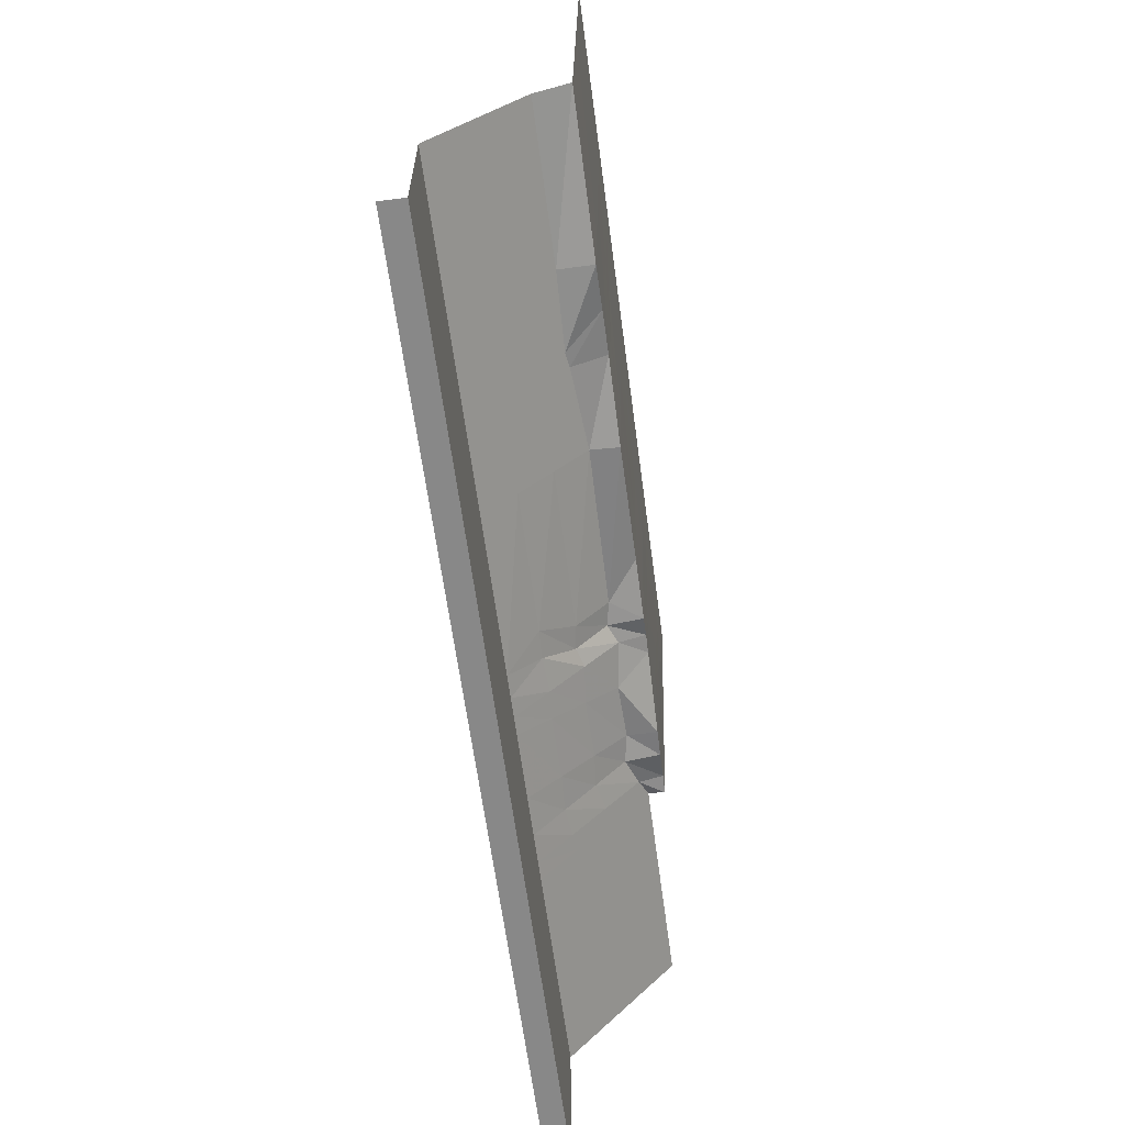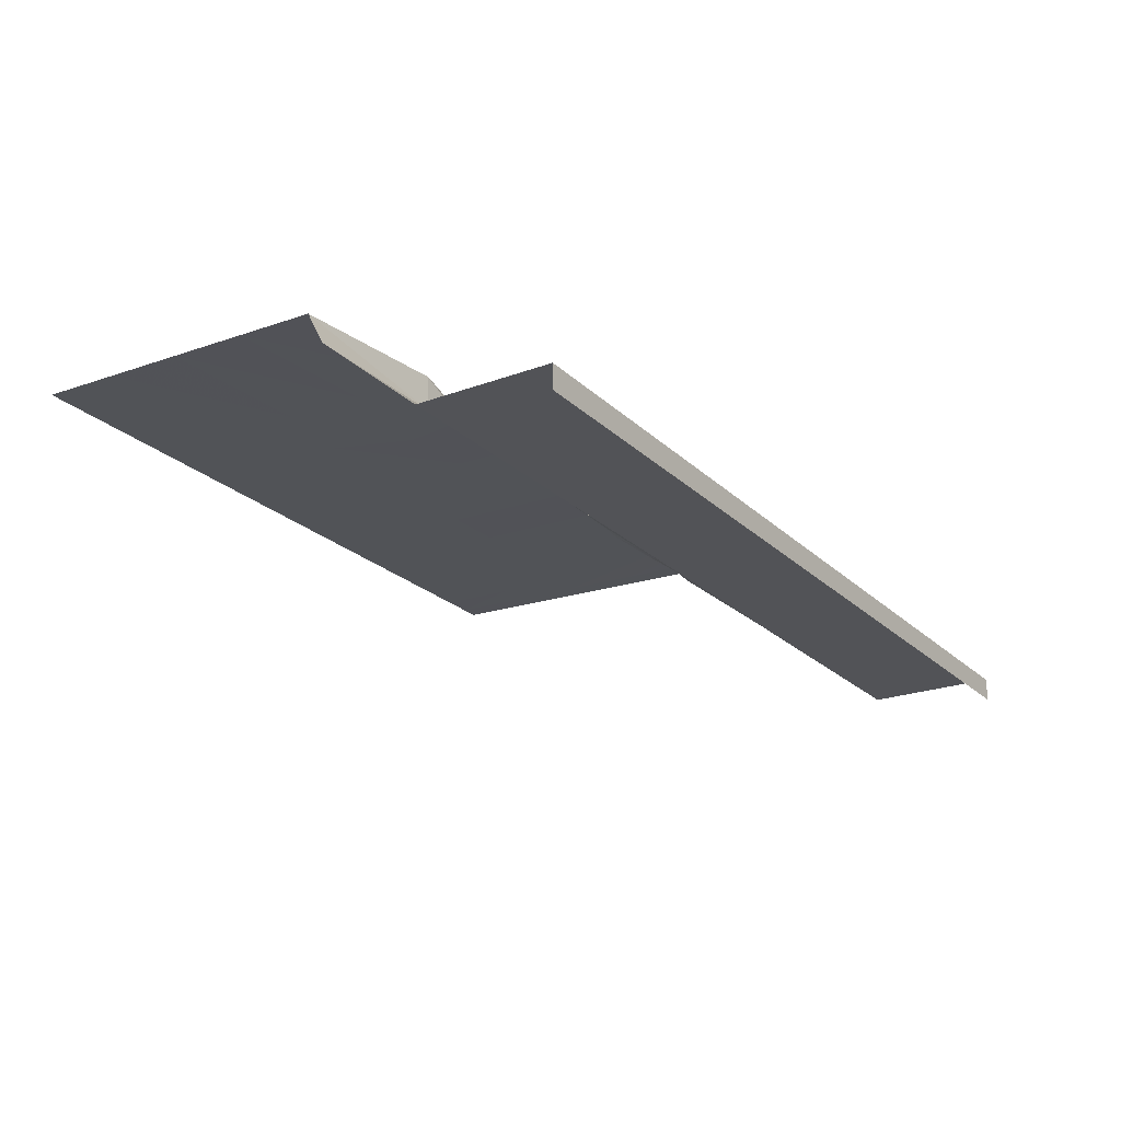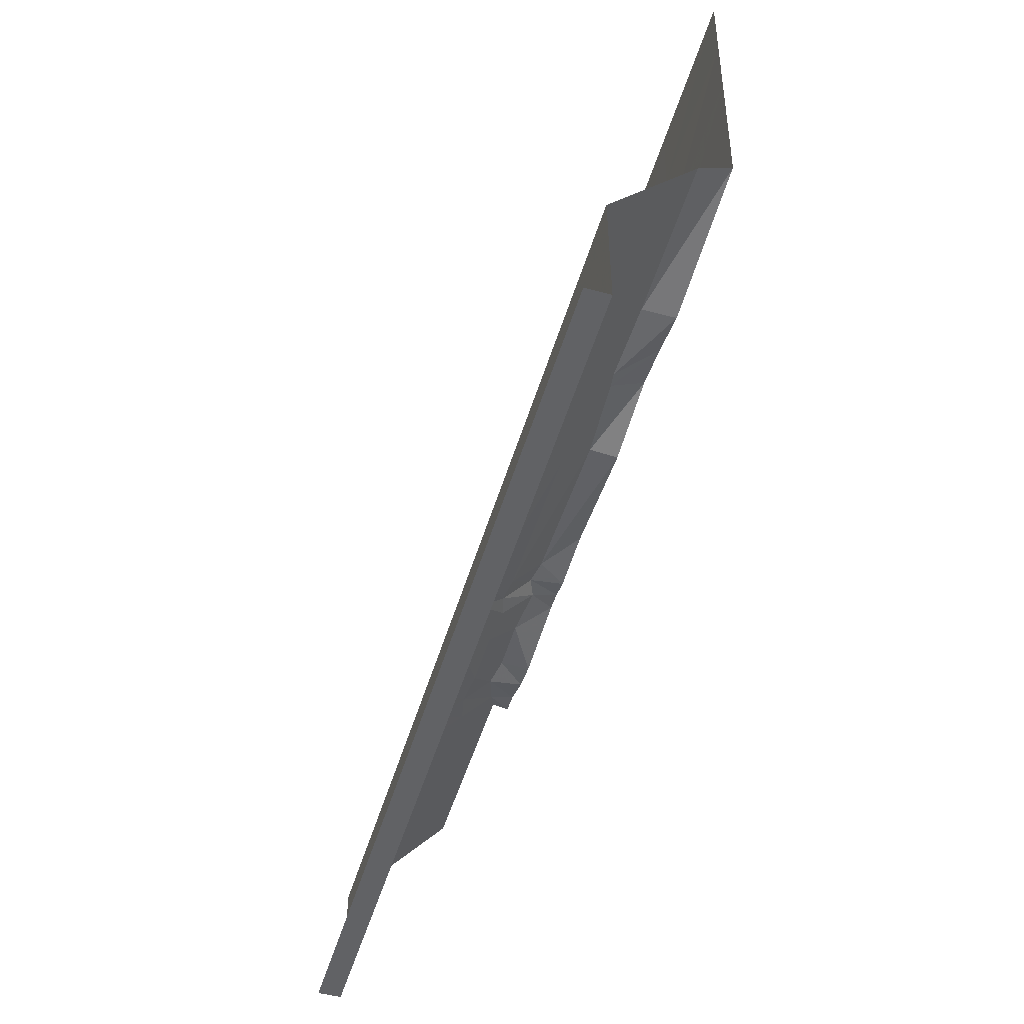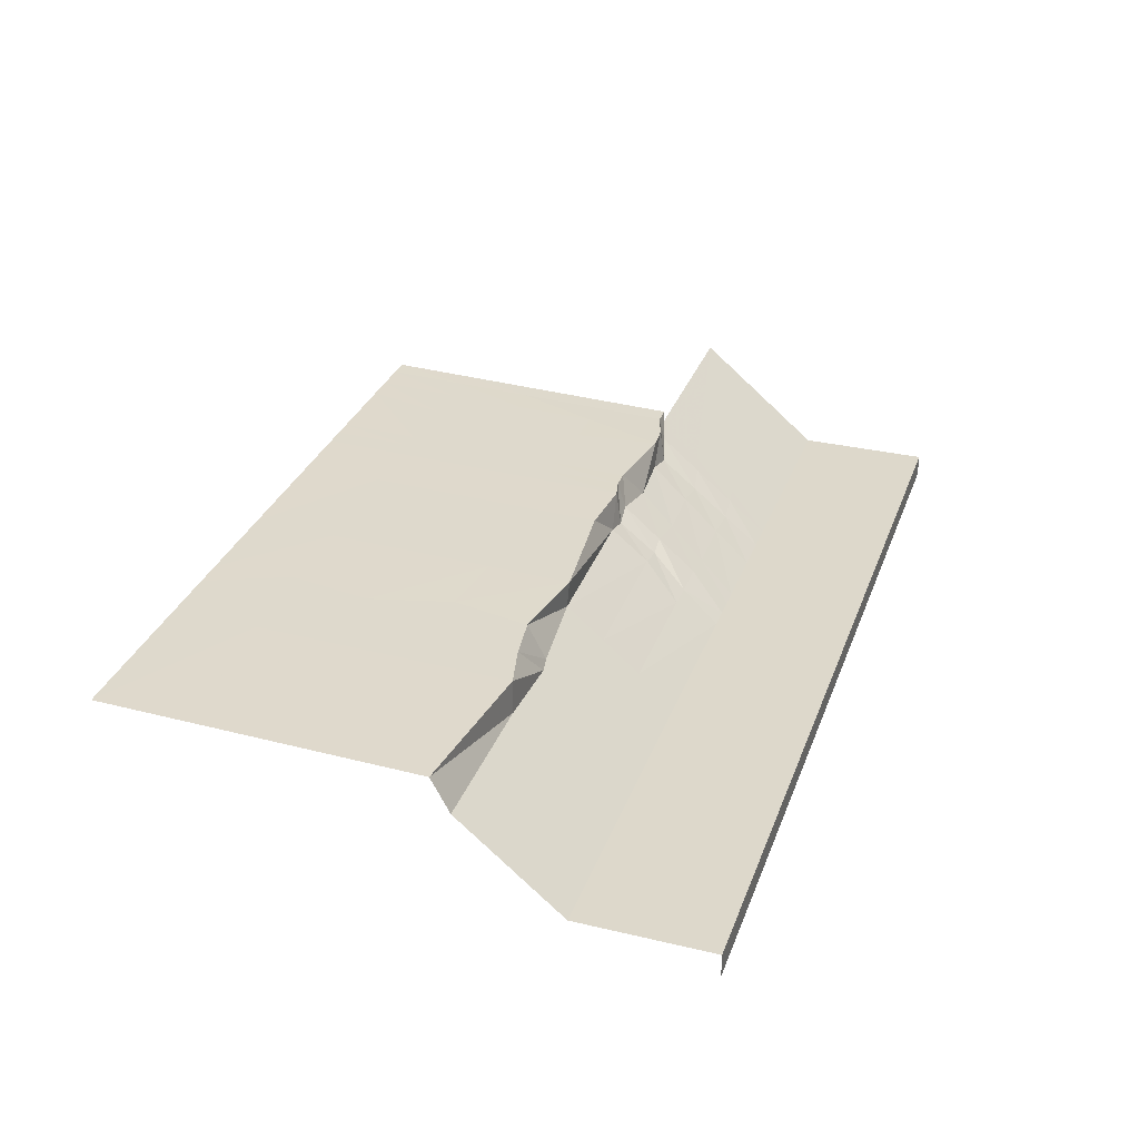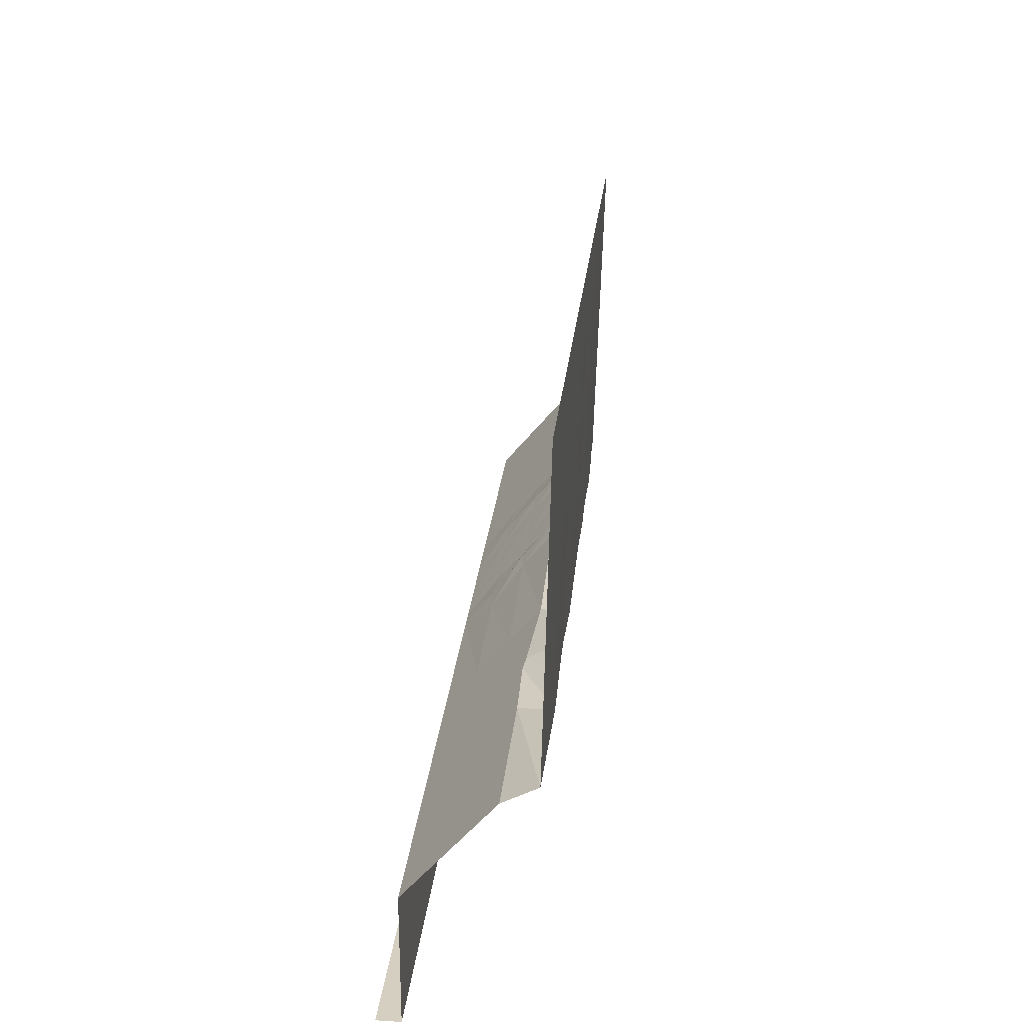
<metadata>
{"format":"obj","ext":"obj","renderer":"f3d","projection":"perspective","resolution":1024,"background":"white","views":[{"elev":-62.9,"azim":97.6,"up":"+Z"},{"elev":-22.4,"azim":122.7,"up":"+Y"},{"elev":-50.6,"azim":73.6,"up":"+Z"},{"elev":31.5,"azim":108.5,"up":"+Y"},{"elev":25.9,"azim":95.7,"up":"+Z"}]}
</metadata>
<code>
g Bridge_Ground_Desert
v -6.095 0.2391 -2.609
v -6.095 0.8849 -2.44
v -6.621 0.8803 -2.437
v -6.621 0.4382 -2.367
v -0.6376 0.1175 -2.687
v 0.3795 0.9329 -2.482
v -1.259 0.9351 -2.599
v -1.262 -0.002674 -2.735
v -1.812 0.2211 -2.698
v -1.812 0.9335 -2.46
v -2.329 0.929 -2.456
v -3.022 0.06075 -2.866
v -4.535 0.1043 -2.76
v -4.535 0.9073 -2.772
v -5.27 0.8966 -2.709
v -5.271 -0.03036 -2.844
v -3.022 0.06075 -2.866
v -2.329 0.929 -2.456
v -4.535 0.9073 -2.772
v -4.535 0.1043 -2.76
v -1.262 -0.002674 -2.735
v -1.259 0.9351 -2.599
v -1.812 0.9335 -2.46
v -1.812 0.2211 -2.698
v -5.271 -0.03036 -2.844
v -5.27 0.8966 -2.709
v -6.095 0.8849 -2.44
v -6.095 0.2391 -2.609
v -5.271 -2.4 -9.459
v -5.271 -2.4 -5.782
v -6.096 -2.4 -5.782
v -6.096 -2.4 -9.459
v -4.164 -2.4 -9.459
v -4.164 -2.4 -5.782
v -2.329 -2.4 -9.459
v -2.329 -2.4 -5.782
v -1.812 -2.4 -9.459
v -1.813 -2.4 -5.782
v -1.284 -2.4 -9.459
v -1.272 -2.4 -5.782
v 0.3795 -2.4 -9.459
v -0.6433 -2.4 -5.782
v -6.617 -2.4 -5.782
v -6.612 -2.4 -9.459
v 3.637 -2.4 -5.782
v 3.637 -2.4 -9.459
v 5.918 -2.4 -5.782
v 5.918 -2.4 -9.459
v 6.649 -2.4 -5.782
v 6.381 -2.4 -9.459
v 8.381 -2.4 -5.782
v 8.381 -2.4 -9.459
v 12.57 -2.4 -5.782
v 12.57 -2.4 -9.459
v -6.617 -2.4 -5.782
v -12.34 -2.4 -5.782
v -12.34 -2.4 -9.459
v -6.612 -2.4 -9.459
v -6.619 -0.508 -3.505
v -6.621 0.4382 -2.367
v -12.34 0.4429 -2.345
v -12.34 -0.5048 -3.491
v -6.618 -1.454 -4.644
v -12.34 -1.453 -4.636
v -6.617 -2.4 -5.782
v -12.34 -2.4 -5.782
v -2.329 -2.4 -9.459
v -2.329 -3.051 -9.459
v -1.812 -3.051 -9.459
v -1.812 -2.4 -9.459
v -1.284 -3.051 -9.459
v -1.284 -2.4 -9.459
v 0.3795 -3.051 -9.459
v 0.3795 -2.4 -9.459
v -4.164 -2.4 -9.459
v -4.164 -3.051 -9.459
v -5.271 -2.4 -9.459
v -5.271 -3.051 -9.459
v -6.096 -2.4 -9.459
v -6.096 -3.051 -9.459
v -6.612 -2.4 -9.459
v -6.612 -3.051 -9.459
v 3.637 -2.4 -9.459
v 3.637 -3.051 -9.459
v 5.918 -2.4 -9.459
v 5.918 -3.051 -9.459
v 6.381 -2.4 -9.459
v 6.381 -3.051 -9.459
v 8.381 -2.4 -9.459
v 8.381 -3.051 -9.459
v 12.57 -2.4 -9.459
v 12.57 -3.051 -9.459
v -5.271 -0.8204 -3.823
v -5.271 -0.03036 -2.844
v -6.095 0.2391 -2.609
v -6.096 -0.6407 -3.667
v -1.265 -0.8019 -3.751
v -1.262 -0.002674 -2.735
v -1.812 0.2211 -2.698
v -1.812 -0.6527 -3.726
v -2.791 -0.7596 -3.838
v -3.022 0.06075 -2.866
v -4.535 0.1043 -2.76
v -4.411 -0.7306 -3.768
v -1.812 -0.6527 -3.726
v -1.812 0.2211 -2.698
v -4.411 -0.7306 -3.768
v -4.535 0.1043 -2.76
v -5.271 -0.03036 -2.844
v -5.271 -0.8204 -3.823
v -0.6395 -0.7218 -3.719
v -0.6376 0.1175 -2.687
v -1.262 -0.002674 -2.735
v -1.265 -0.8019 -3.751
v -6.096 -0.6407 -3.667
v -6.095 0.2391 -2.609
v -6.621 0.4382 -2.367
v -6.619 -0.508 -3.505
v -12.34 -2.4 -9.459
v -12.34 -3.051 -9.459
v -6.612 -3.051 -9.459
v -6.612 -2.4 -9.459
v 8.381 -0.8029 -3.912
v 12.57 -0.8029 -3.912
v 12.57 -0.004213 -2.977
v 8.381 -0.004213 -2.977
v 6.672 -0.7351 -3.834
v 6.331 -0.06547 -3.049
v 8.381 -0.004213 -2.977
v 12.57 -0.004213 -2.977
v 12.57 0.9329 -2.482
v 8.381 0.9329 -2.974
v -0.6376 0.1175 -2.687
v 3.637 0.1686 -2.777
v 3.637 0.9329 -2.843
v 0.3795 0.9329 -2.482
v 3.637 0.1686 -2.777
v 5.918 -0.004213 -2.977
v 5.918 0.9329 -2.482
v 3.637 0.9329 -2.843
v 5.918 -0.004213 -2.977
v 6.331 -0.06547 -3.049
v 7.138 0.9329 -2.668
v 5.918 0.9329 -2.482
v 6.331 -0.06547 -3.049
v 8.381 -0.004213 -2.977
v 8.381 0.9329 -2.974
v 7.138 0.9329 -2.668
v -0.6395 -0.7218 -3.719
v 3.637 -0.6877 -3.779
v 3.637 0.1686 -2.777
v -0.6376 0.1175 -2.687
v 5.918 -0.004213 -2.977
v 5.918 -0.8029 -3.912
v 5.918 -0.8029 -3.912
v 6.672 -0.7351 -3.834
v 6.331 -0.06547 -3.049
v 5.918 -0.004213 -2.977
v 6.57 1.088 3.934
v 8.381 1.088 3.857
v 8.381 1.139 6.134
v 6.913 1.139 6.134
v 5.918 1.088 3.98
v 6.172 1.139 6.134
v 12.57 1.139 6.134
v 12.57 1.088 3.98
v 8.381 1.036 1.58
v 12.57 1.036 1.826
v 8.381 0.9845 -0.697
v 12.57 0.9845 -0.3277
v 8.381 0.9329 -2.974
v 12.57 0.9329 -2.482
v 6.214 1.036 1.793
v 6.759 1.036 1.733
v 5.562 0.9845 -0.37
v 6.949 0.9845 -0.4676
v 5.918 0.9329 -2.482
v 7.138 0.9329 -2.668
v 3.637 1.088 3.89
v 5.918 1.088 3.98
v 6.172 1.139 6.134
v 3.637 1.139 6.134
v 0.3795 1.088 3.98
v 0.3795 1.139 6.134
v -1.252 1.139 6.134
v -1.254 1.088 3.951
v -1.812 1.139 6.134
v -1.812 1.088 3.985
v -2.329 1.139 6.134
v -2.329 1.087 3.986
v -4.535 1.139 6.134
v -4.084 1.082 3.929
v -1.255 1.037 1.768
v -1.812 1.036 1.837
v -1.257 0.9861 -0.4154
v -1.812 0.9849 -0.3117
v -1.259 0.9351 -2.599
v -1.812 0.9335 -2.46
v -2.329 1.034 1.839
v -4.535 1.023 1.681
v -2.329 0.9815 -0.3087
v -4.192 0.9675 -0.497
v -2.329 0.929 -2.456
v -4.535 0.9073 -2.772
v 0.3795 0.9329 -2.482
v 0.3795 0.9845 -0.3277
v 0.3795 1.036 1.826
v 3.637 0.9845 -0.5991
v 3.637 0.9329 -2.843
v 3.637 1.036 1.645
v 5.562 0.9845 -0.37
v 5.918 0.9329 -2.482
v 6.214 1.036 1.793
v -6.096 1.076 3.99
v -6.096 1.139 6.134
v -6.625 1.139 6.134
v -6.624 1.074 3.991
v -5.271 1.078 3.923
v -5.271 1.139 6.134
v -4.084 1.082 3.929
v -4.535 1.139 6.134
v -5.271 1.018 1.713
v -6.095 1.012 1.847
v -5.27 0.9572 -0.4982
v -6.095 0.9485 -0.2969
v -5.27 0.8966 -2.709
v -6.095 0.8849 -2.44
v -4.535 0.9073 -2.772
v -4.192 0.9675 -0.497
v -4.535 1.023 1.681
v -6.622 0.945 -0.2939
v -6.621 0.8803 -2.437
v -6.623 1.01 1.849
v 6.649 -2.4 -5.782
v 8.381 -2.4 -5.782
v 8.381 -1.602 -4.847
v 6.661 -1.568 -4.808
v 12.57 -1.602 -4.847
v 12.57 -2.4 -5.782
v 6.661 -1.568 -4.808
v 8.381 -1.602 -4.847
v 8.381 -0.8029 -3.912
v 6.672 -0.7351 -3.834
v 12.57 -0.8029 -3.912
v 12.57 -1.602 -4.847
v 5.918 -2.4 -5.782
v 6.649 -2.4 -5.782
v 6.661 -1.568 -4.808
v 5.918 -1.602 -4.847
v 5.918 -1.602 -4.847
v 6.661 -1.568 -4.808
v 6.672 -0.7351 -3.834
v 5.918 -0.8029 -3.912
v 3.637 -2.4 -5.782
v 5.918 -2.4 -5.782
v 5.918 -1.602 -4.847
v 3.637 -1.544 -4.78
v -0.6433 -2.4 -5.782
v -0.09276 -1.559 -4.754
v 3.637 -1.544 -4.78
v 5.918 -1.602 -4.847
v 5.918 -0.8029 -3.912
v 3.637 -0.6877 -3.779
v -0.09276 -1.559 -4.754
v -0.6395 -0.7218 -3.719
v -6.096 -2.4 -5.782
v -6.096 -1.521 -4.725
v -6.618 -1.454 -4.644
v -6.617 -2.4 -5.782
v -6.096 -1.521 -4.725
v -6.096 -0.6407 -3.667
v -6.619 -0.508 -3.505
v -6.618 -1.454 -4.644
v -0.6433 -2.4 -5.782
v -0.09276 -1.559 -4.754
v -0.8492 -1.586 -4.762
v -1.272 -2.4 -5.782
v -0.09276 -1.559 -4.754
v -0.6395 -0.7218 -3.719
v -1.265 -0.8019 -3.751
v -0.8492 -1.586 -4.762
v -1.813 -2.4 -5.782
v -1.812 -1.527 -4.754
v -2.56 -1.58 -4.81
v -2.329 -2.4 -5.782
v -4.287 -1.565 -4.775
v -4.164 -2.4 -5.782
v -1.272 -2.4 -5.782
v -1.812 -1.527 -4.754
v -0.8492 -1.586 -4.762
v -1.812 -1.527 -4.754
v -1.812 -0.6527 -3.726
v -2.791 -0.7596 -3.838
v -2.56 -1.58 -4.81
v -4.411 -0.7306 -3.768
v -4.287 -1.565 -4.775
v -4.164 -2.4 -5.782
v -4.287 -1.565 -4.775
v -5.271 -1.61 -4.803
v -5.271 -2.4 -5.782
v -4.287 -1.565 -4.775
v -4.411 -0.7306 -3.768
v -5.271 -0.8204 -3.823
v -5.271 -1.61 -4.803
v -0.8492 -1.586 -4.762
v -1.265 -0.8019 -3.751
v -1.812 -0.6527 -3.726
v -1.812 -1.527 -4.754
v -5.271 -2.4 -5.782
v -5.271 -1.61 -4.803
v -6.096 -1.521 -4.725
v -6.096 -2.4 -5.782
v -5.271 -1.61 -4.803
v -5.271 -0.8204 -3.823
v -6.096 -0.6407 -3.667
v -6.096 -1.521 -4.725
g Bridge_Ground_Desert_0
f 3 2 1
f 4 3 1
f 7 6 5
f 8 7 5
f 11 10 9
f 12 11 9
f 15 14 13
f 16 15 13
f 19 18 17
f 20 19 17
f 23 22 21
f 24 23 21
f 27 26 25
f 28 27 25
f 31 30 29
f 32 31 29
f 29 30 33
f 30 34 33
f 33 34 35
f 34 36 35
f 35 36 37
f 36 38 37
f 37 38 39
f 38 40 39
f 39 40 41
f 40 42 41
f 43 31 32
f 44 43 32
f 42 45 41
f 45 46 41
f 45 47 46
f 47 48 46
f 47 49 48
f 49 50 48
f 49 51 50
f 51 52 50
f 51 53 52
f 53 54 52
f 57 56 55
f 58 57 55
f 61 60 59
f 62 61 59
f 62 59 63
f 64 62 63
f 64 63 65
f 66 64 65
f 69 68 67
f 70 69 67
f 71 69 70
f 72 71 70
f 73 71 72
f 74 73 72
f 67 68 75
f 68 76 75
f 75 76 77
f 76 78 77
f 77 78 79
f 78 80 79
f 79 80 81
f 80 82 81
f 74 83 73
f 83 84 73
f 83 85 84
f 85 86 84
f 85 87 86
f 87 88 86
f 87 89 88
f 89 90 88
f 89 91 90
f 91 92 90
f 95 94 93
f 96 95 93
f 99 98 97
f 100 99 97
f 103 102 101
f 104 103 101
f 101 102 105
f 102 106 105
f 109 108 107
f 110 109 107
f 113 112 111
f 114 113 111
f 117 116 115
f 118 117 115
f 121 120 119
f 122 121 119
f 125 124 123
f 126 125 123
f 126 123 127
f 128 126 127
f 131 130 129
f 132 131 129
f 135 134 133
f 136 135 133
f 139 138 137
f 140 139 137
f 143 142 141
f 144 143 141
f 147 146 145
f 148 147 145
f 151 150 149
f 152 151 149
f 151 153 150
f 153 154 150
f 157 156 155
f 158 157 155
f 161 160 159
f 162 161 159
f 162 159 163
f 164 162 163
f 161 165 160
f 165 166 160
f 160 166 167
f 166 168 167
f 167 168 169
f 168 170 169
f 169 170 171
f 170 172 171
f 163 159 173
f 159 174 173
f 160 167 174
f 159 160 174
f 173 174 175
f 174 176 175
f 167 169 176
f 174 167 176
f 175 176 177
f 176 178 177
f 169 171 178
f 176 169 178
f 181 180 179
f 182 181 179
f 182 179 183
f 184 182 183
f 185 184 183
f 186 185 183
f 187 185 186
f 188 187 186
f 189 187 188
f 190 189 188
f 191 189 190
f 192 191 190
f 188 186 193
f 194 188 193
f 190 188 194
f 194 193 195
f 196 194 195
f 196 195 197
f 198 196 197
f 192 190 199
f 199 194 196
f 199 190 194
f 200 192 199
f 200 199 201
f 201 196 198
f 201 199 196
f 202 200 201
f 202 201 203
f 203 201 198
f 204 202 203
f 197 195 205
f 195 206 205
f 195 193 206
f 193 207 206
f 193 186 207
f 186 183 207
f 206 208 205
f 208 209 205
f 210 208 206
f 207 210 206
f 179 210 207
f 183 179 207
f 208 211 209
f 211 212 209
f 213 211 208
f 210 213 208
f 180 213 210
f 179 180 210
f 216 215 214
f 217 216 214
f 214 215 218
f 215 219 218
f 218 219 220
f 219 221 220
f 214 218 222
f 223 214 222
f 217 214 223
f 223 222 224
f 225 223 224
f 225 224 226
f 227 225 226
f 226 224 228
f 224 229 228
f 224 222 229
f 222 230 229
f 218 220 230
f 222 218 230
f 231 225 227
f 232 231 227
f 233 223 225
f 231 233 225
f 233 217 223
f 236 235 234
f 237 236 234
f 236 238 235
f 238 239 235
f 242 241 240
f 243 242 240
f 242 244 241
f 244 245 241
f 248 247 246
f 249 248 246
f 252 251 250
f 253 252 250
f 256 255 254
f 257 256 254
f 257 254 258
f 259 257 258
f 262 261 260
f 263 262 260
f 263 260 264
f 265 263 264
f 268 267 266
f 269 268 266
f 272 271 270
f 273 272 270
f 276 275 274
f 277 276 274
f 280 279 278
f 281 280 278
f 284 283 282
f 285 284 282
f 286 284 285
f 287 286 285
f 282 289 288
f 289 290 288
f 293 292 291
f 294 293 291
f 295 293 294
f 296 295 294
f 299 298 297
f 300 299 297
f 303 302 301
f 304 303 301
f 307 306 305
f 308 307 305
f 311 310 309
f 312 311 309
f 315 314 313
f 316 315 313

</code>
